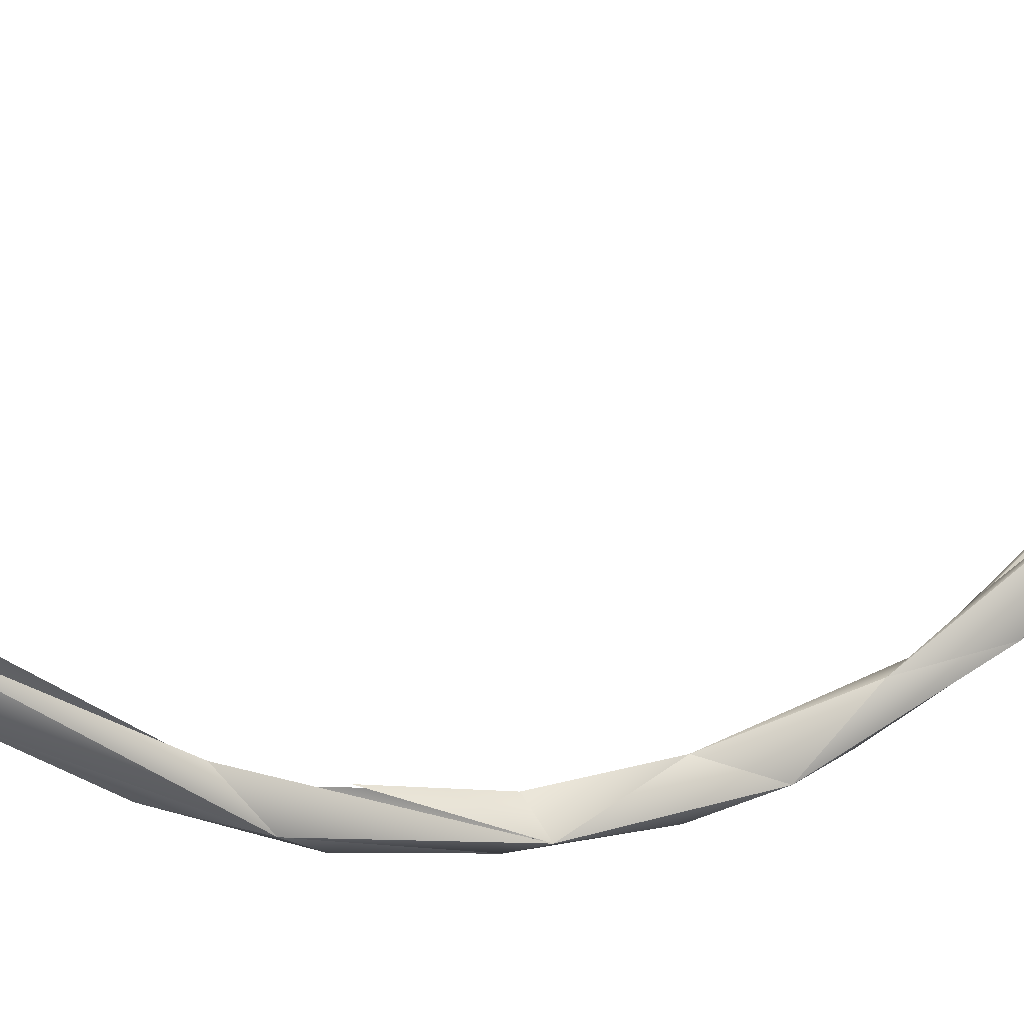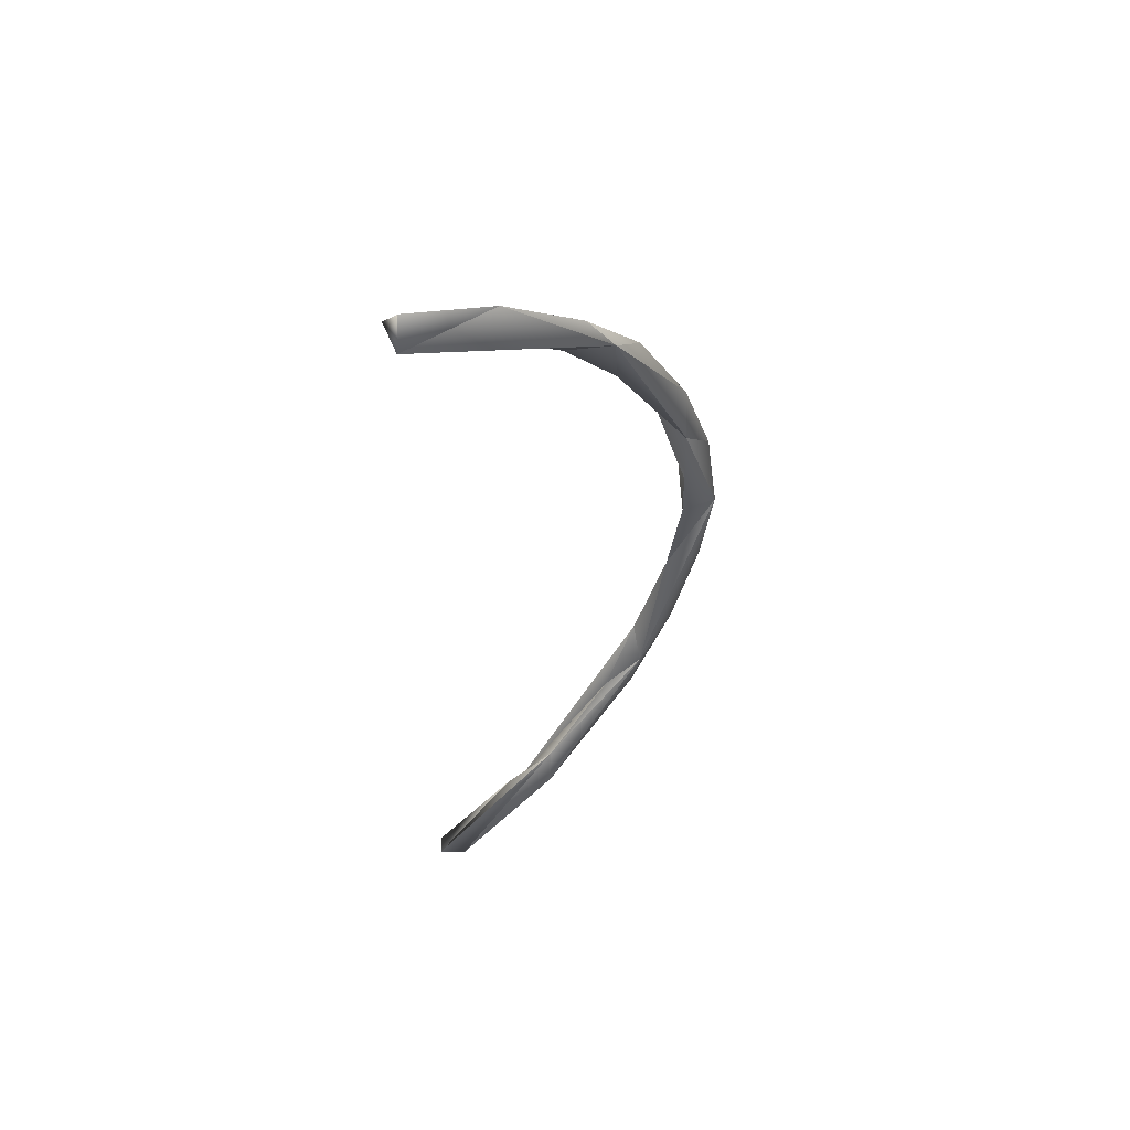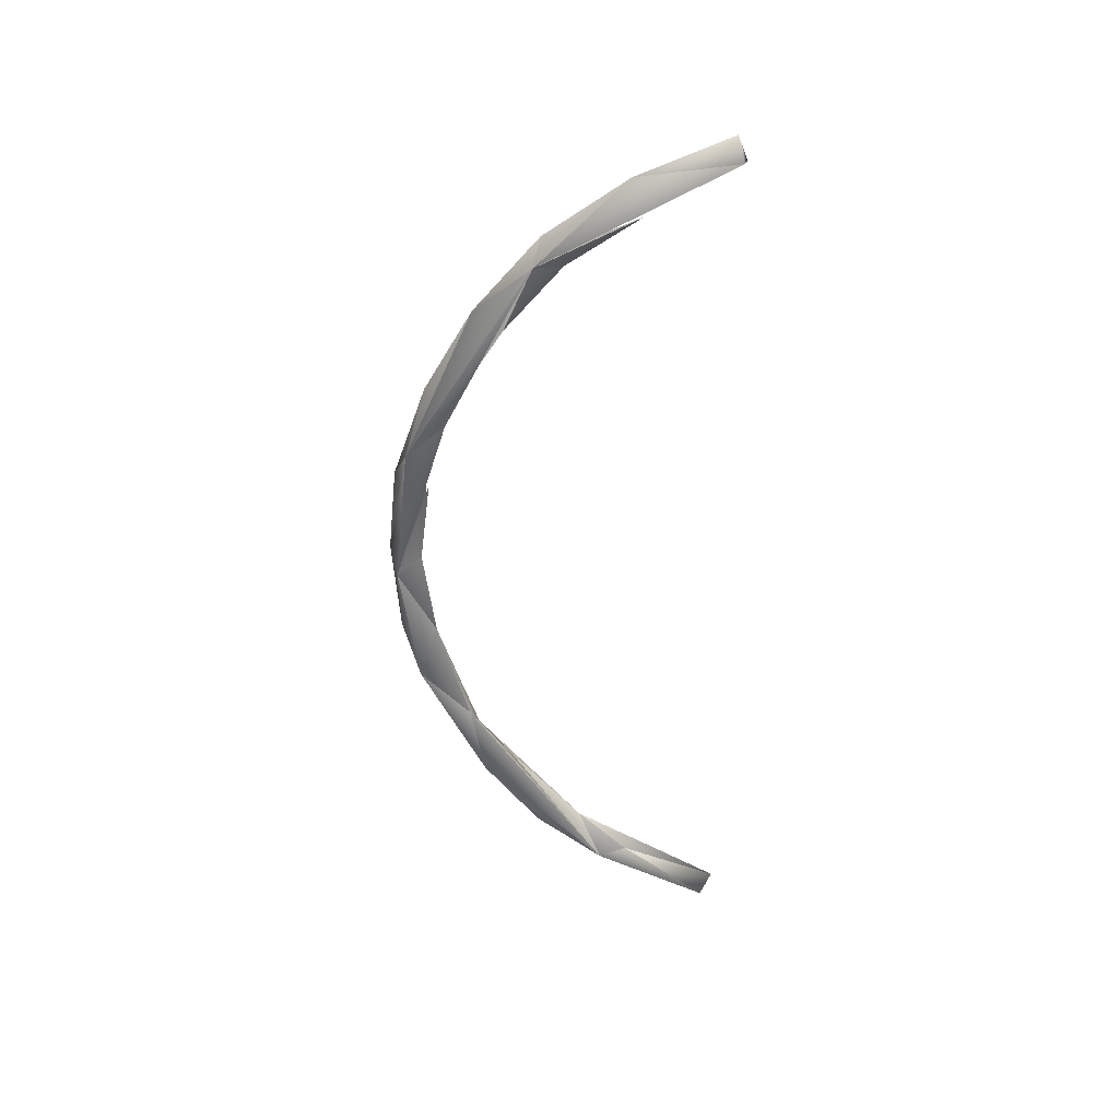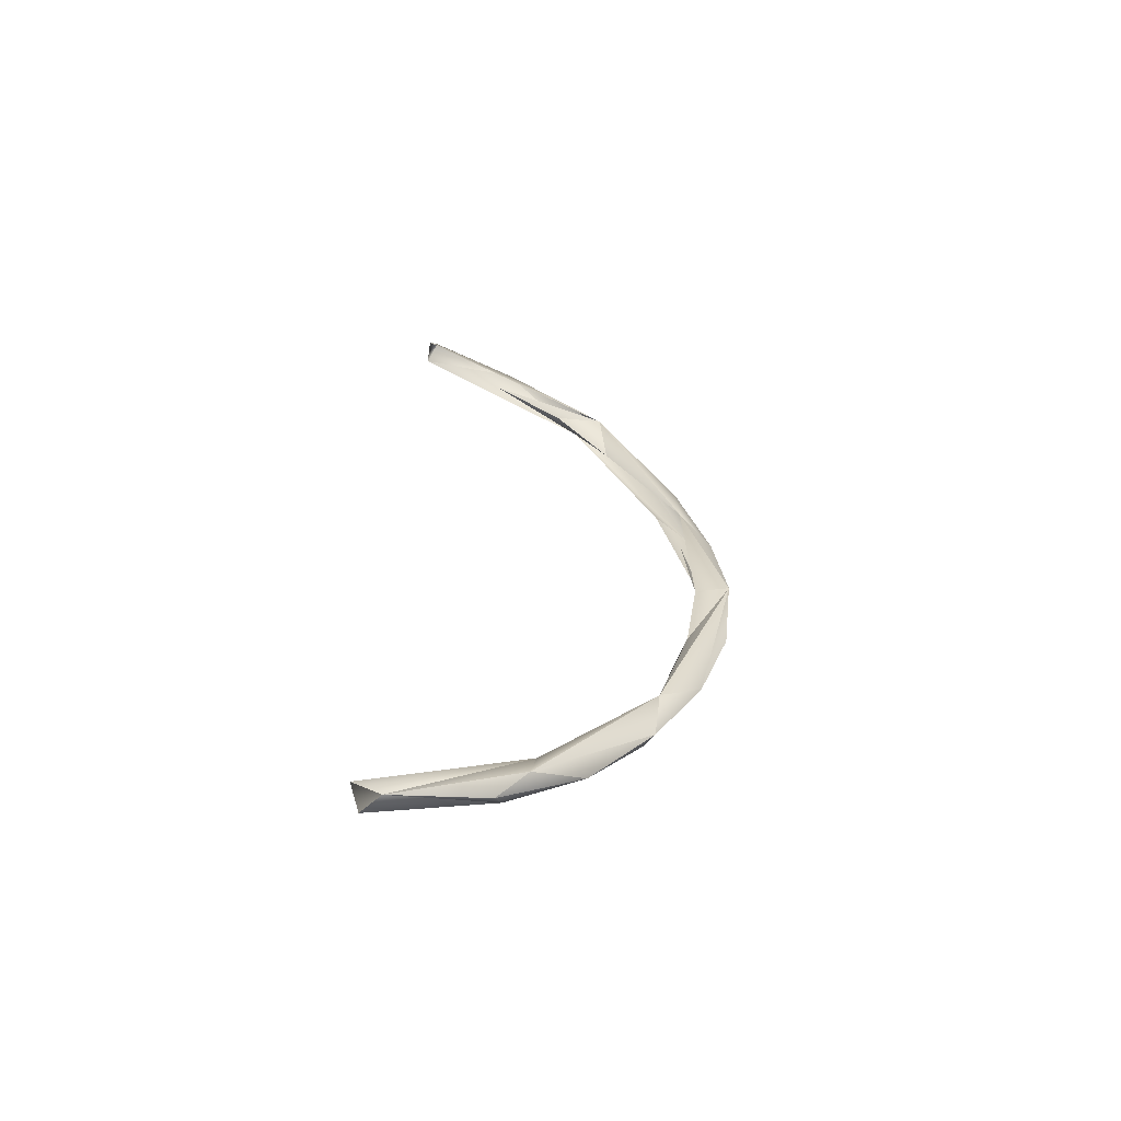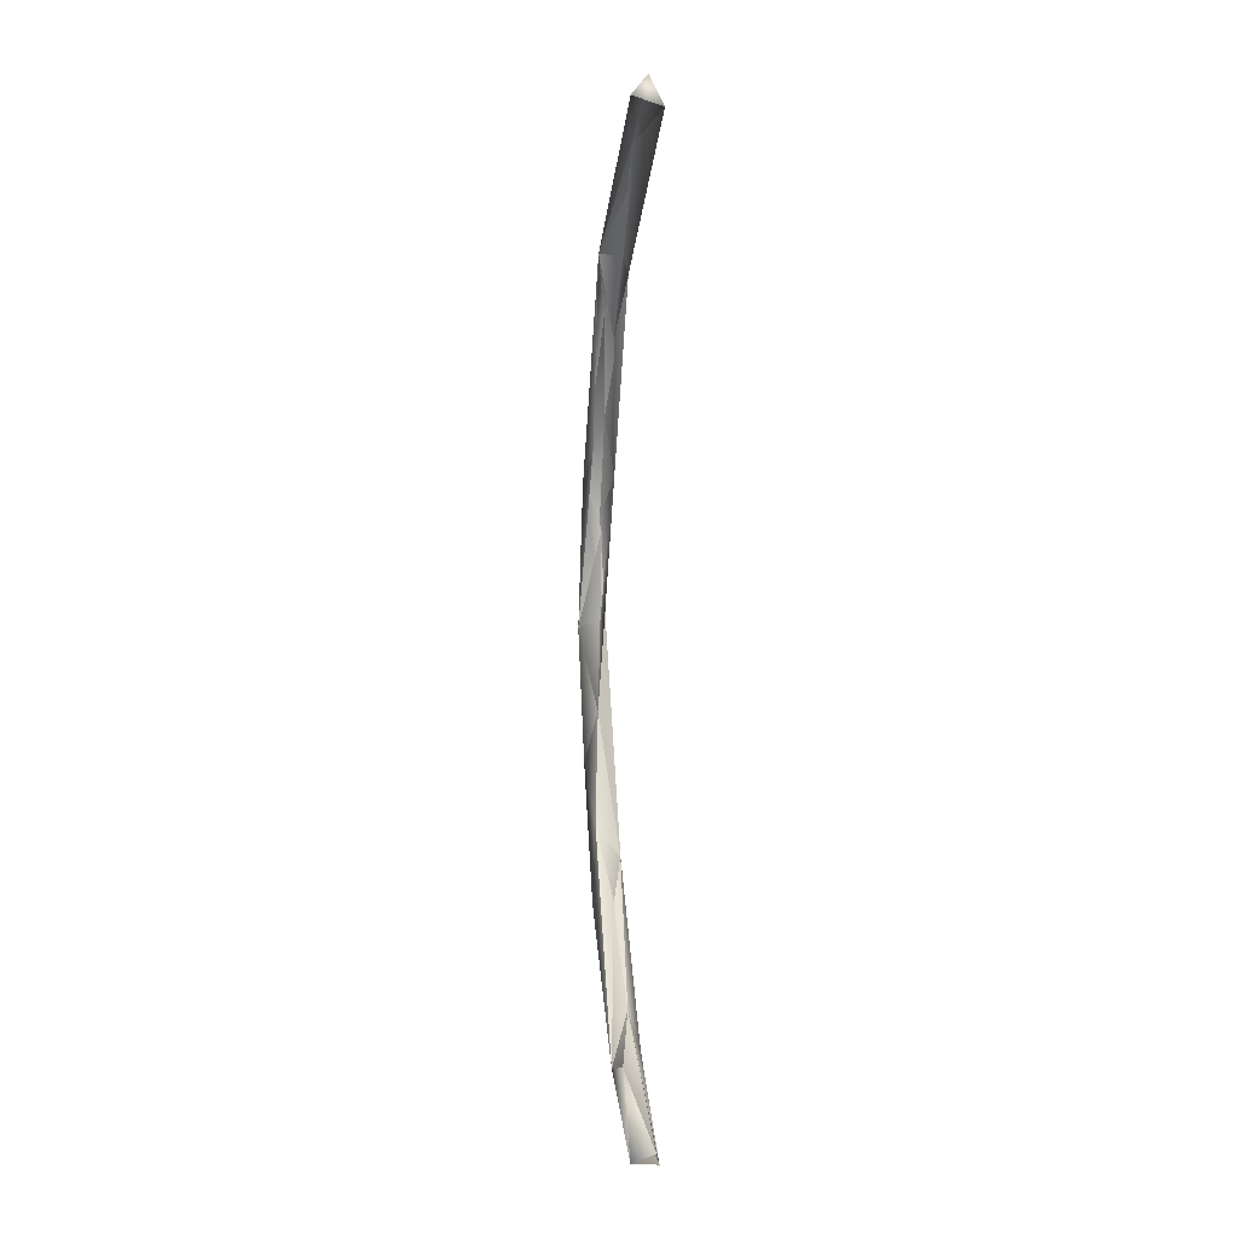
<metadata>
{"format":"obj","ext":"obj","renderer":"f3d","projection":"perspective","resolution":1024,"background":"white","views":[{"elev":8.6,"azim":-111.6,"up":"+Z"},{"elev":55.1,"azim":57.6,"up":"+Y"},{"elev":36.2,"azim":-86.5,"up":"+Y"},{"elev":-60.5,"azim":75.1,"up":"+Y"},{"elev":2.4,"azim":-8.8,"up":"+Y"}]}
</metadata>
<code>
o BM_swL1
v 2407 -2.738e+04 -2.849e+04
v -212 -5157 -3.485e+04
v 2021 1.03e+04 -4.227e+04
v -2572 7738 -4.065e+04
v 457.5 9406 -3.691e+04
v -212 -5157 -3.485e+04
v -1388 -2.234e+04 -2.953e+04
v -212 -5157 -3.485e+04
v 2407 -2.738e+04 -2.849e+04
v -212 -5157 -3.485e+04
v 457.5 9406 -3.691e+04
v 2021 1.03e+04 -4.227e+04
v -2024 -1.357e+04 -3.774e+04
v -212 -5157 -3.485e+04
v -1388 -2.234e+04 -2.953e+04
v -212 -5157 -3.485e+04
v -2024 -1.357e+04 -3.774e+04
v -2572 7738 -4.065e+04
v 2407 -2.738e+04 -2.849e+04
v 2021 1.03e+04 -4.227e+04
v 926.1 -2.082e+04 -3.578e+04
v 459 2.367e+04 -3.512e+04
v 457.5 9406 -3.691e+04
v -2572 7738 -4.065e+04
v -2024 -1.357e+04 -3.774e+04
v 915.5 -5078 -4.093e+04
v -2572 7738 -4.065e+04
v 2021 1.03e+04 -4.227e+04
v 915.5 -5078 -4.093e+04
v 926.1 -2.082e+04 -3.578e+04
v 2021 1.03e+04 -4.227e+04
v 457.5 9406 -3.691e+04
v 2410 3.177e+04 -3.493e+04
v 915.5 -5078 -4.093e+04
v 2021 1.03e+04 -4.227e+04
v -2572 7738 -4.065e+04
v -1388 -2.234e+04 -2.953e+04
v 2407 -2.738e+04 -2.849e+04
v 464 -3.322e+04 -2.261e+04
v 926.1 -2.082e+04 -3.578e+04
v 915.5 -5078 -4.093e+04
v -2024 -1.357e+04 -3.774e+04
v -2200 -3.439e+04 -2.712e+04
v -2024 -1.357e+04 -3.774e+04
v -1388 -2.234e+04 -2.953e+04
v -2135 3.067e+04 -3.823e+04
v -2572 7738 -4.065e+04
v 2021 1.03e+04 -4.227e+04
v 926.1 -2.082e+04 -3.578e+04
v -2024 -1.357e+04 -3.774e+04
v 927.9 -3.557e+04 -2.791e+04
v -2135 3.067e+04 -3.823e+04
v -1379 3.602e+04 -3.191e+04
v -2572 7738 -4.065e+04
v 2407 -2.738e+04 -2.849e+04
v 926.1 -2.082e+04 -3.578e+04
v 927.9 -3.557e+04 -2.791e+04
v -2024 -1.357e+04 -3.774e+04
v -2200 -3.439e+04 -2.712e+04
v 927.9 -3.557e+04 -2.791e+04
v 2410 3.177e+04 -3.493e+04
v 920.9 2.558e+04 -4.062e+04
v 2021 1.03e+04 -4.227e+04
v 920.9 2.558e+04 -4.062e+04
v -2135 3.067e+04 -3.823e+04
v 2021 1.03e+04 -4.227e+04
v 677.4 -4.725e+04 -1.059e+04
v 464 -3.322e+04 -2.261e+04
v 2407 -2.738e+04 -2.849e+04
v -2304 -5.487e+04 -6629
v -1388 -2.234e+04 -2.953e+04
v 464 -3.322e+04 -2.261e+04
v -2200 -3.439e+04 -2.712e+04
v -1388 -2.234e+04 -2.953e+04
v -2304 -5.487e+04 -6629
v 2410 3.177e+04 -3.493e+04
v 921.5 4.131e+04 -3.52e+04
v 920.9 2.558e+04 -4.062e+04
v 2407 -2.738e+04 -2.849e+04
v 927.9 -3.557e+04 -2.791e+04
v 2444 -5.317e+04 -9346
v 921.5 4.131e+04 -3.52e+04
v -2135 3.067e+04 -3.823e+04
v 920.9 2.558e+04 -4.062e+04
v 927.9 -3.557e+04 -2.791e+04
v -2200 -3.439e+04 -2.712e+04
v -365.4 -4.794e+04 -1.803e+04
v 2444 -5.317e+04 -9346
v 677.4 -4.725e+04 -1.059e+04
v 2407 -2.738e+04 -2.849e+04
v 677.4 -4.725e+04 -1.059e+04
v -2304 -5.487e+04 -6629
v 464 -3.322e+04 -2.261e+04
v -1379 3.602e+04 -3.191e+04
v -2135 3.067e+04 -3.823e+04
v -2553 6.444e+04 -1.788e+04
v -368.4 5.592e+04 -2.727e+04
v -2135 3.067e+04 -3.823e+04
v 921.5 4.131e+04 -3.52e+04
v 2410 3.177e+04 -3.493e+04
v 2439 6.183e+04 -2.103e+04
v 921.5 4.131e+04 -3.52e+04
v -2200 -3.439e+04 -2.712e+04
v -2304 -5.487e+04 -6629
v -365.4 -4.794e+04 -1.803e+04
v -365.4 -4.794e+04 -1.803e+04
v 2444 -5.317e+04 -9346
v 927.9 -3.557e+04 -2.791e+04
v 2410 3.177e+04 -3.493e+04
v 464.6 5.226e+04 -2.269e+04
v 2439 6.183e+04 -2.103e+04
v -368.4 5.592e+04 -2.727e+04
v -2553 6.444e+04 -1.788e+04
v -2135 3.067e+04 -3.823e+04
v -2304 -5.487e+04 -6629
v 677.4 -4.725e+04 -1.059e+04
v -1346 -5.352e+04 -2136
v -365.4 -4.794e+04 -1.803e+04
v 211.9 -5.766e+04 -5097
v 2444 -5.317e+04 -9346
v -368.4 5.592e+04 -2.727e+04
v 921.5 4.131e+04 -3.52e+04
v 2439 6.183e+04 -2.103e+04
v -365.4 -4.794e+04 -1.803e+04
v -2304 -5.487e+04 -6629
v 211.9 -5.766e+04 -5097
v 677.4 -4.725e+04 -1.059e+04
v 728.1 -6.135e+04 1.4e+04
v -1346 -5.352e+04 -2136
v 2444 -5.317e+04 -9346
v 1908 -6.421e+04 9770
v 677.4 -4.725e+04 -1.059e+04
v 464.6 5.226e+04 -2.269e+04
v 467 6.343e+04 -1.349e+04
v 2439 6.183e+04 -2.103e+04
v 467 6.343e+04 -1.349e+04
v 464.6 5.226e+04 -2.269e+04
v -2553 6.444e+04 -1.788e+04
v -2304 -5.487e+04 -6629
v -1346 -5.352e+04 -2136
v -2528 -6.315e+04 1.2e+04
v 1908 -6.421e+04 9770
v 728.1 -6.135e+04 1.4e+04
v 677.4 -4.725e+04 -1.059e+04
v 211.9 -5.766e+04 -5097
v 1908 -6.421e+04 9770
v 2444 -5.317e+04 -9346
v 211.9 -5.766e+04 -5097
v -2304 -5.487e+04 -6629
v 1908 -6.421e+04 9770
v -368.4 5.592e+04 -2.727e+04
v 2439 6.183e+04 -2.103e+04
v 927.5 6.791e+04 -1.697e+04
v 927.5 6.791e+04 -1.697e+04
v -2553 6.444e+04 -1.788e+04
v -368.4 5.592e+04 -2.727e+04
v -1346 -5.352e+04 -2136
v 728.1 -6.135e+04 1.4e+04
v -2528 -6.315e+04 1.2e+04
v 467 6.343e+04 -1.349e+04
v -218.6 7.198e+04 -1922
v 2439 6.183e+04 -2.103e+04
v -2304 -5.487e+04 -6629
v -2528 -6.315e+04 1.2e+04
v 1908 -6.421e+04 9770
v -218.6 7.198e+04 -1922
v 467 6.343e+04 -1.349e+04
v -2553 6.444e+04 -1.788e+04
v 175.1 7.789e+04 -3870
v 927.5 6.791e+04 -1.697e+04
v 2439 6.183e+04 -2.103e+04
v 175.1 7.789e+04 -3870
v -2553 6.444e+04 -1.788e+04
v 927.5 6.791e+04 -1.697e+04
v 175.1 7.789e+04 -3870
v 2439 6.183e+04 -2.103e+04
v 2056 8.008e+04 1.249e+04
v -2522 8.161e+04 1.198e+04
v -2553 6.444e+04 -1.788e+04
v 175.1 7.789e+04 -3870
v 2056 8.008e+04 1.249e+04
v 72.2 8.481e+04 1.09e+04
v 175.1 7.789e+04 -3870
v 72.2 8.481e+04 1.09e+04
v -2522 8.161e+04 1.198e+04
v 175.1 7.789e+04 -3870
v -2522 8.161e+04 1.198e+04
v 72.2 8.481e+04 1.09e+04
v 2056 8.008e+04 1.249e+04
f 3 2 1
f 6 5 4
f 9 8 7
f 12 11 10
f 15 14 13
f 18 17 16
f 21 20 19
f 24 23 22
f 27 26 25
f 30 29 28
f 33 32 31
f 36 35 34
f 39 38 37
f 42 41 40
f 45 44 43
f 48 47 46
f 51 50 49
f 54 53 52
f 57 56 55
f 60 59 58
f 63 62 61
f 66 65 64
f 69 68 67
f 72 71 70
f 75 74 73
f 78 77 76
f 81 80 79
f 84 83 82
f 87 86 85
f 90 89 88
f 93 92 91
f 96 95 94
f 99 98 97
f 102 101 100
f 105 104 103
f 108 107 106
f 111 110 109
f 114 113 112
f 117 116 115
f 120 119 118
f 123 122 121
f 126 125 124
f 129 128 127
f 132 131 130
f 135 134 133
f 138 137 136
f 141 140 139
f 144 143 142
f 147 146 145
f 150 149 148
f 153 152 151
f 156 155 154
f 159 158 157
f 162 161 160
f 165 164 163
f 168 167 166
f 171 170 169
f 174 173 172
f 177 176 175
f 180 179 178
f 183 182 181
f 186 185 184
f 189 188 187

</code>
